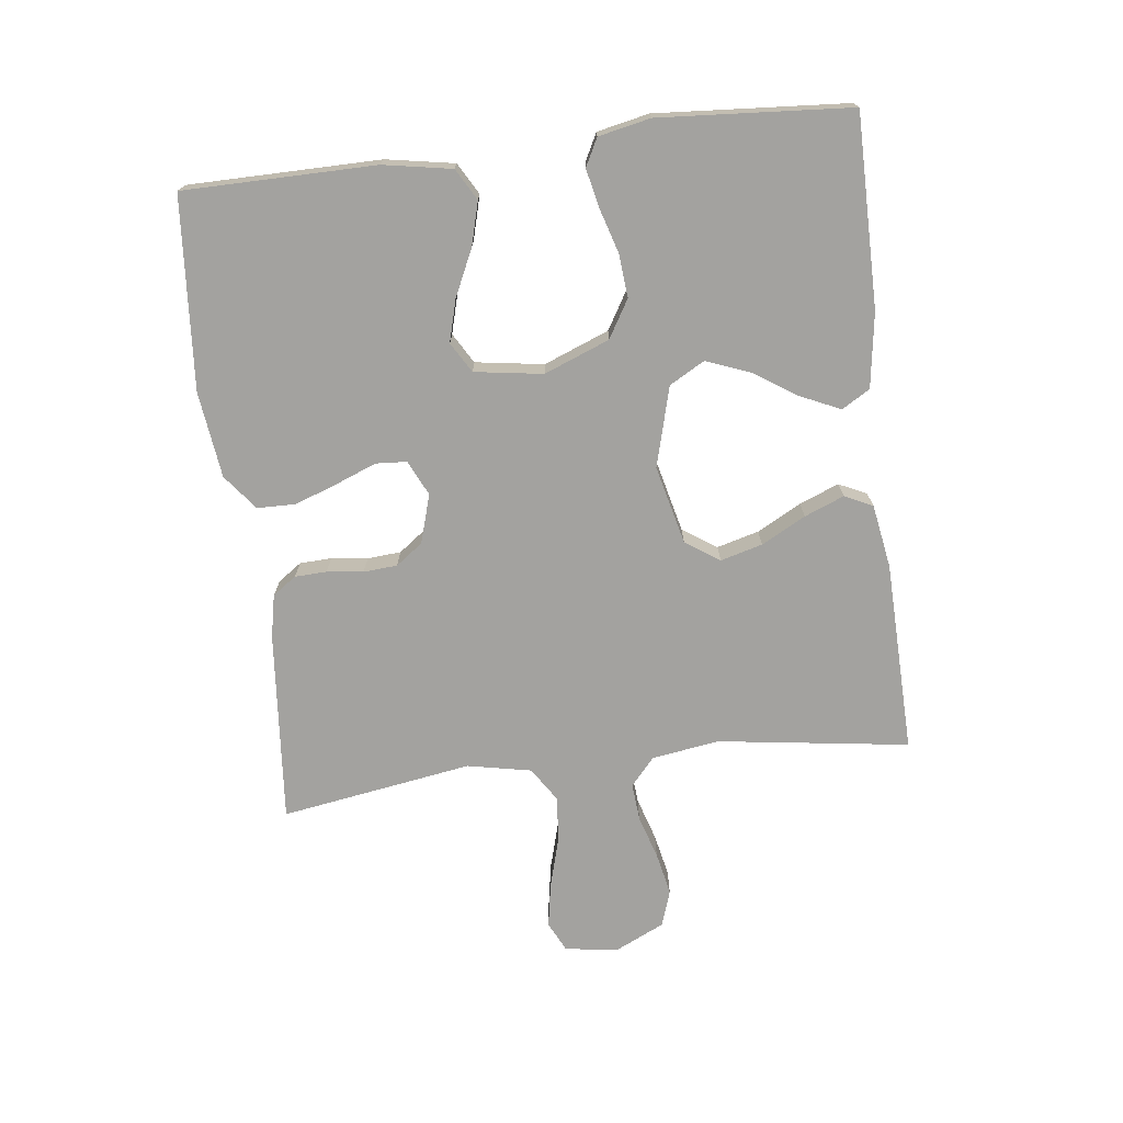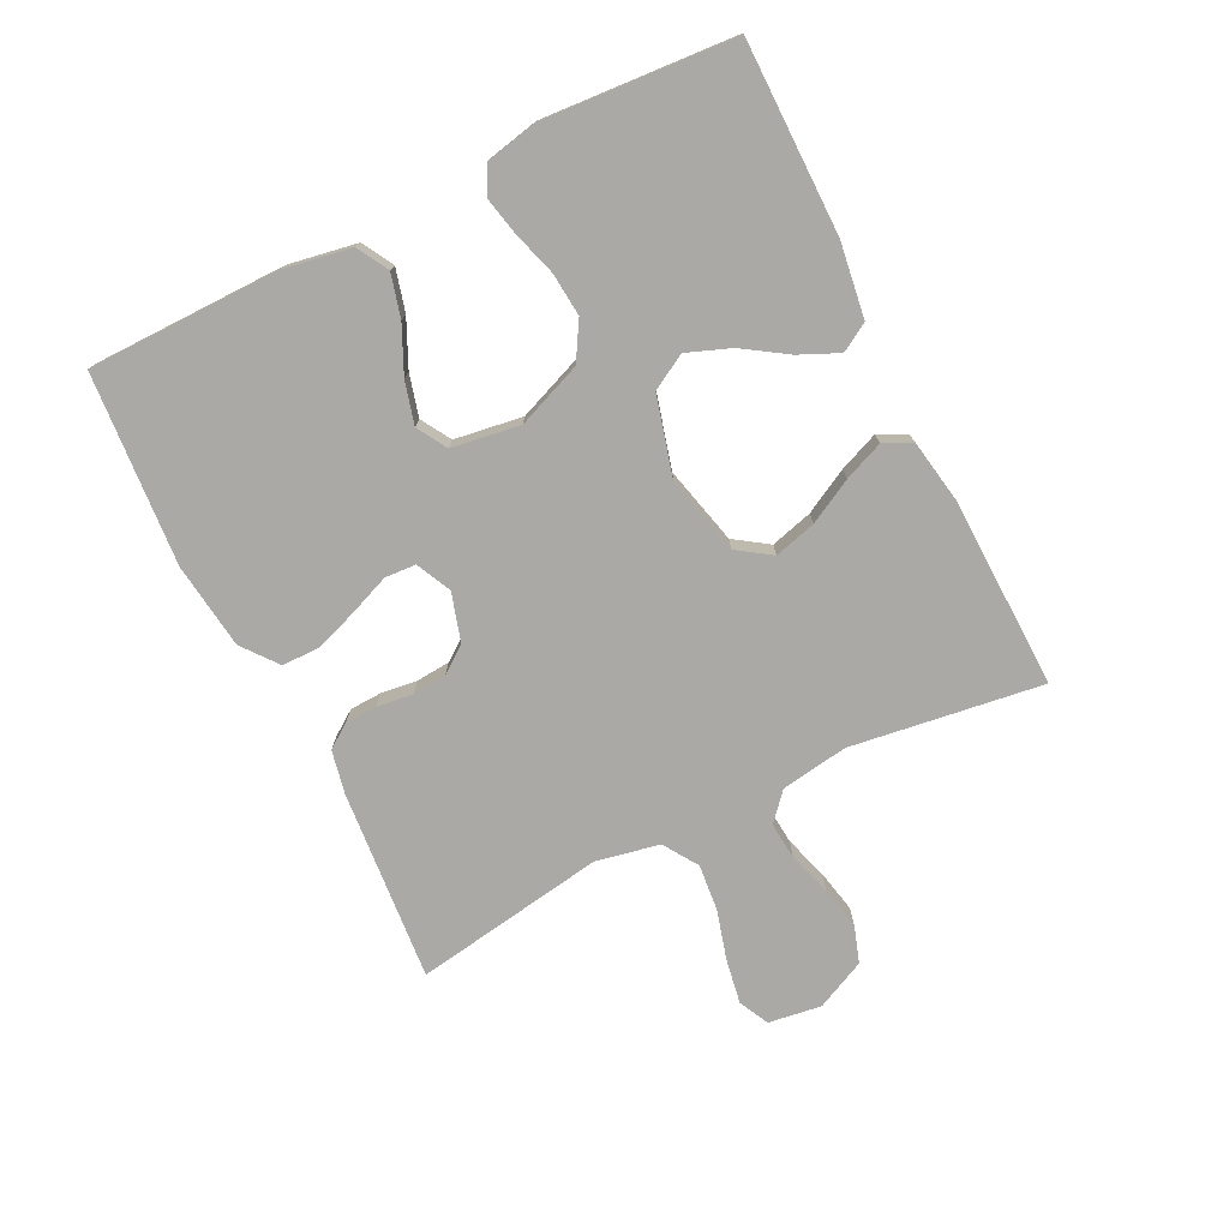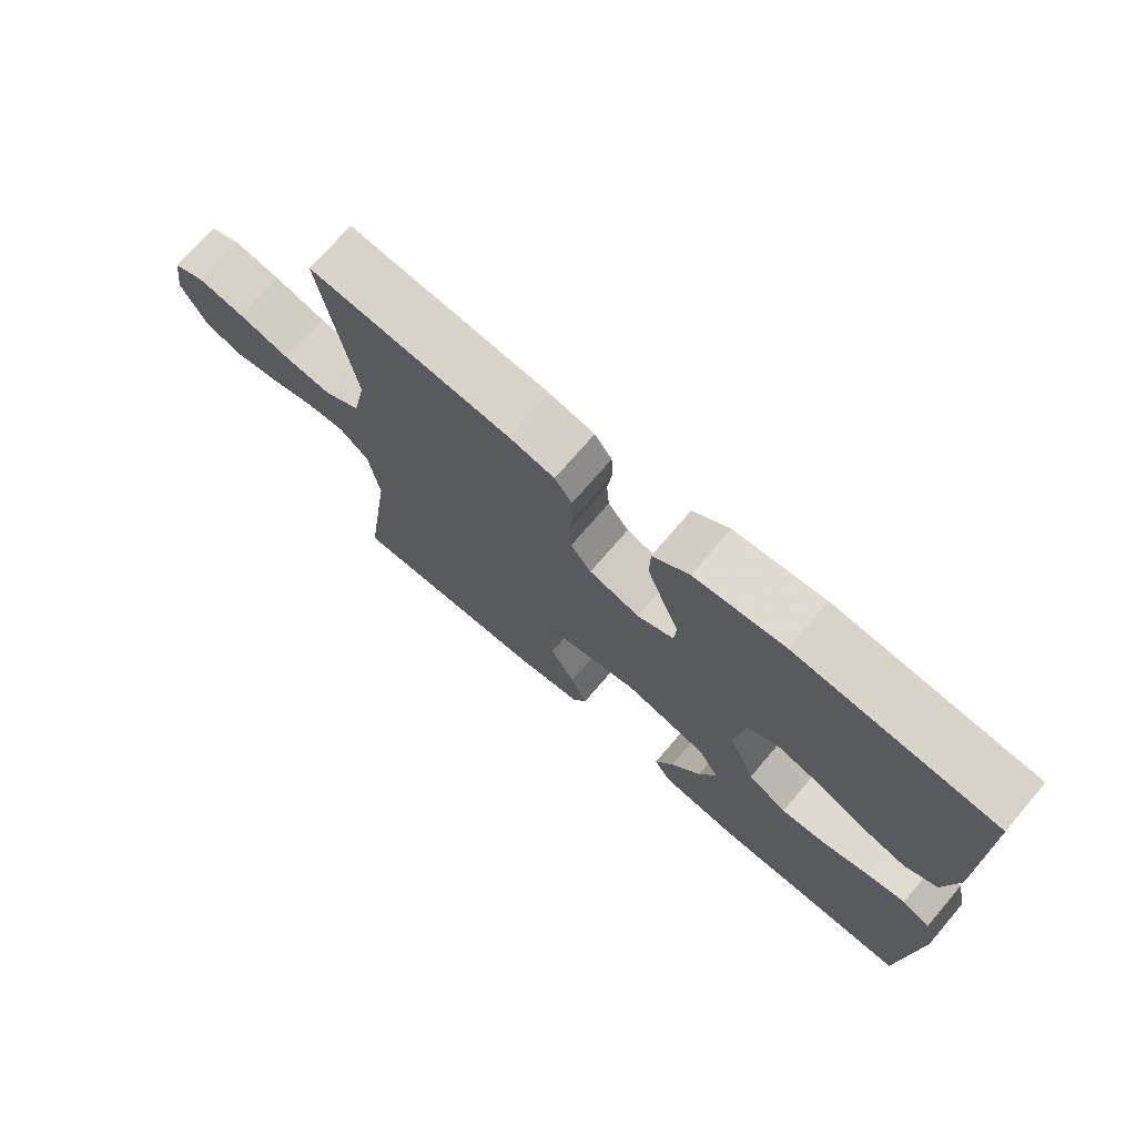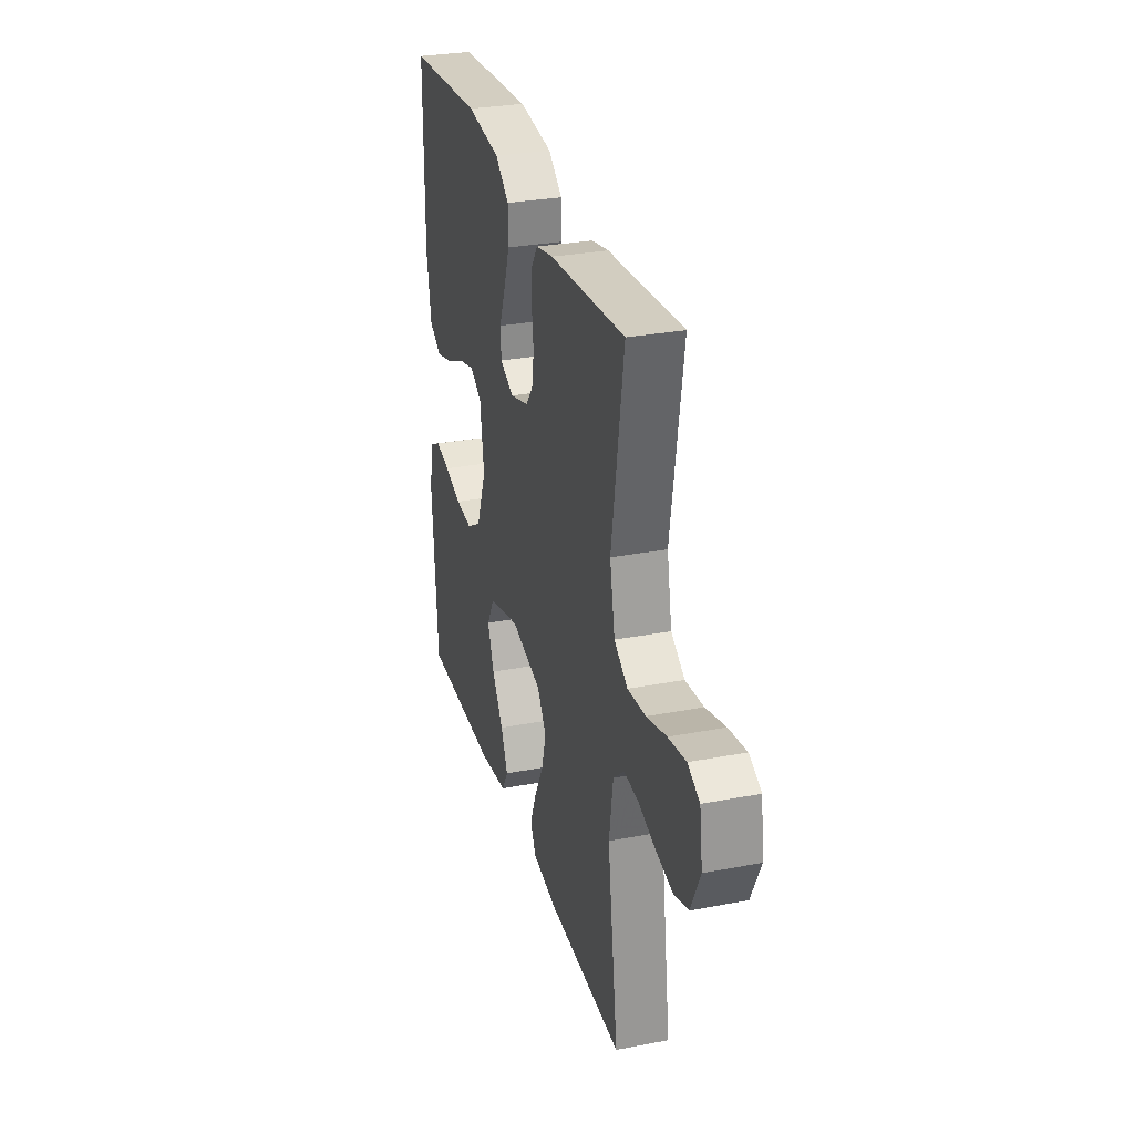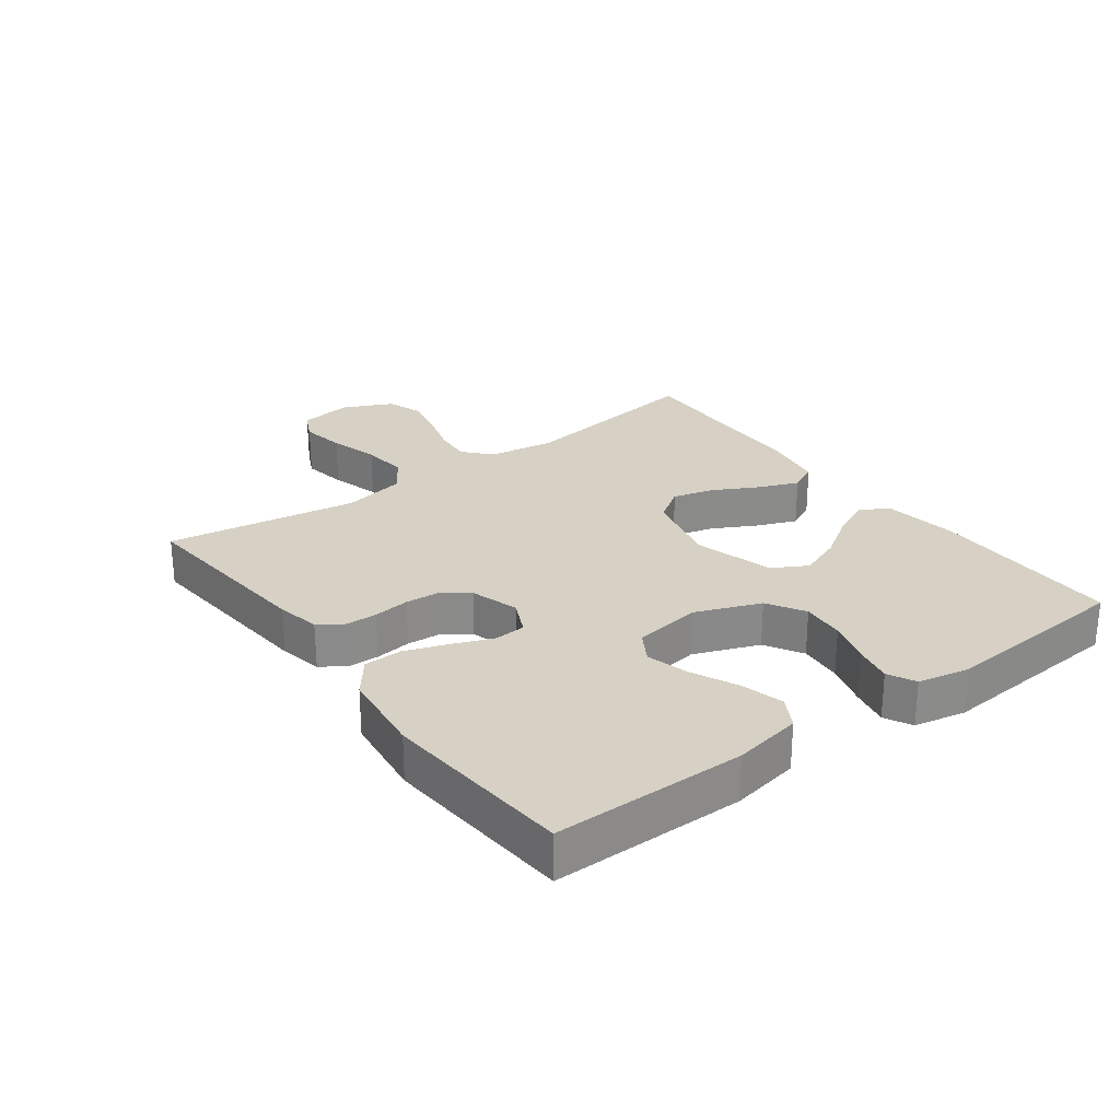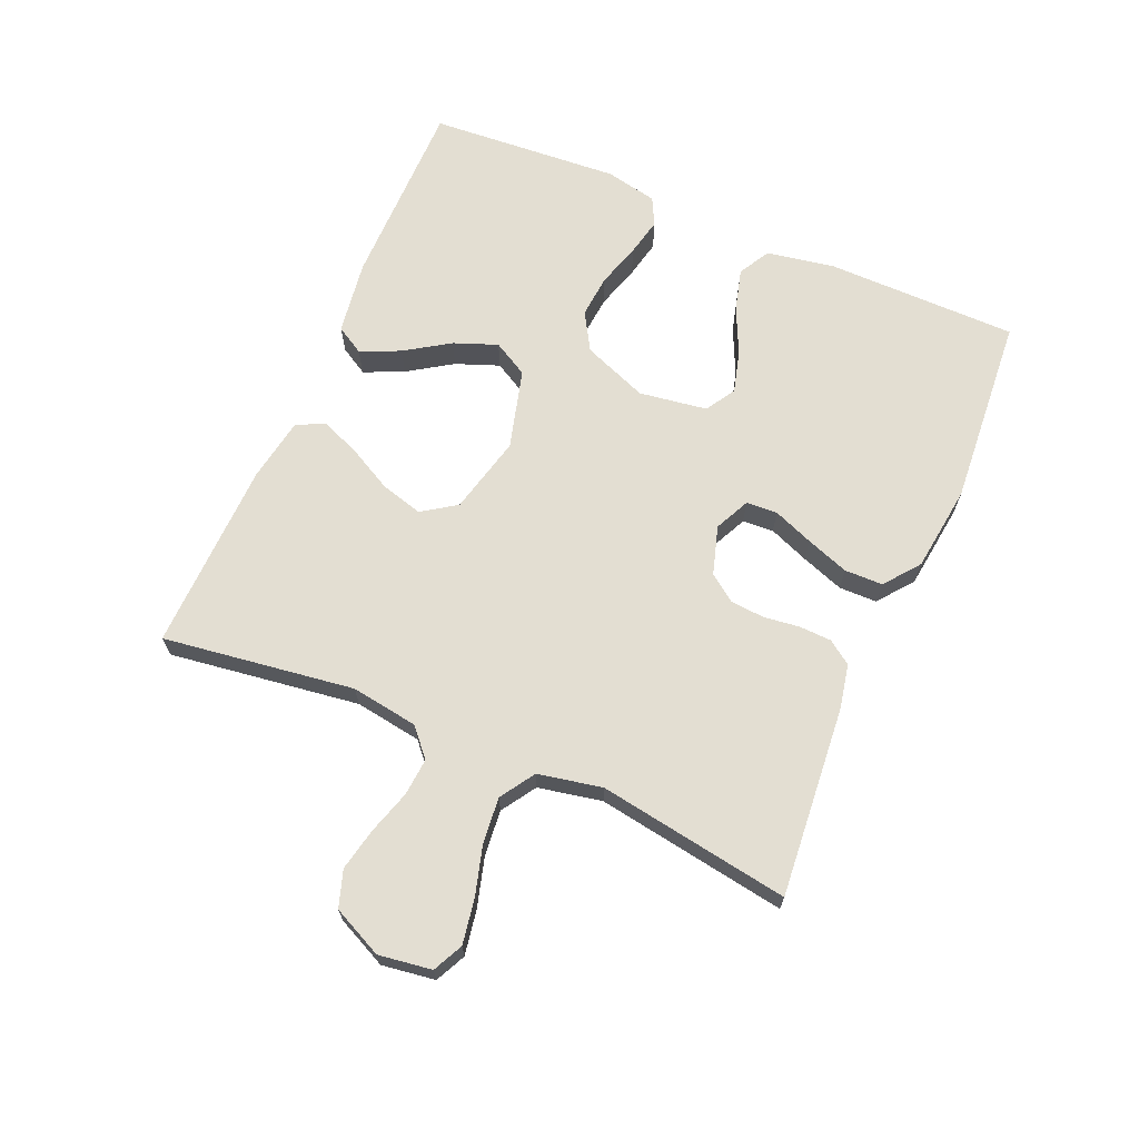
<metadata>
{"format":"obj","ext":"obj","renderer":"f3d","projection":"perspective","resolution":1024,"background":"white","views":[{"elev":-72.6,"azim":96.9,"up":"+Y"},{"elev":-75.6,"azim":116.5,"up":"+Y"},{"elev":72.8,"azim":40.6,"up":"+Z"},{"elev":29.7,"azim":-105.7,"up":"+Z"},{"elev":26.7,"azim":53.3,"up":"+Y"},{"elev":67.4,"azim":-66.7,"up":"+Y"}]}
</metadata>
<code>
v -0.5 0.07 0.5
v -0.2 0.07 0.474
v -0.132 0.07 0.46
v -0.106 0.07 0.423
v -0.104 0.07 0.373
v -0.111 0.07 0.316
v -0.107 0.07 0.263
v -0.076 0.07 0.221
v 0 0.07 0.198
v 0.055 0.07 0.224
v 0.058 0.07 0.273
v 0.033 0.07 0.336
v 0.009 0.07 0.403
v 0.01 0.07 0.463
v 0.065 0.07 0.506
v 0.2 0.07 0.523
v 0.5 0.07 0.5
v 0.502 0.07 0.2
v 0.483 0.07 0.093
v 0.434 0.07 0.065
v 0.367 0.07 0.083
v 0.294 0.07 0.117
v 0.228 0.07 0.135
v 0.181 0.07 0.107
v 0.165 0.07 0
v 0.205 0.07 -0.102
v 0.264 0.07 -0.137
v 0.332 0.07 -0.131
v 0.401 0.07 -0.11
v 0.461 0.07 -0.097
v 0.504 0.07 -0.119
v 0.521 0.07 -0.2
v 0.5 0.07 -0.5
v 0.2 0.07 -0.5
v 0.083 0.07 -0.483
v 0.057 0.07 -0.439
v 0.085 0.07 -0.377
v 0.13 0.07 -0.308
v 0.156 0.07 -0.24
v 0.125 0.07 -0.185
v 0 0.07 -0.151
v -0.123 0.07 -0.181
v -0.159 0.07 -0.234
v -0.141 0.07 -0.3
v -0.104 0.07 -0.369
v -0.079 0.07 -0.431
v -0.1 0.07 -0.475
v -0.2 0.07 -0.492
v -0.5 0.07 -0.5
v -0.458 0.07 -0.2
v -0.474 0.07 -0.095
v -0.517 0.07 -0.057
v -0.576 0.07 -0.062
v -0.644 0.07 -0.083
v -0.711 0.07 -0.097
v -0.768 0.07 -0.078
v -0.805 0.07 0
v -0.793 0.07 0.083
v -0.746 0.07 0.106
v -0.676 0.07 0.094
v -0.598 0.07 0.072
v -0.526 0.07 0.065
v -0.472 0.07 0.1
v -0.452 0.07 0.2
v -0.5 0 0.5
v -0.2 0 0.474
v -0.132 0 0.46
v -0.106 0 0.423
v -0.104 0 0.373
v -0.111 0 0.316
v -0.107 0 0.263
v -0.076 0 0.221
v 0 0 0.198
v 0.055 0 0.224
v 0.058 0 0.273
v 0.033 0 0.336
v 0.009 0 0.403
v 0.01 0 0.463
v 0.065 0 0.506
v 0.2 0 0.523
v 0.5 0 0.5
v 0.502 0 0.2
v 0.483 0 0.093
v 0.434 0 0.065
v 0.367 0 0.083
v 0.294 0 0.117
v 0.228 0 0.135
v 0.181 0 0.107
v 0.165 0 0
v 0.205 0 -0.102
v 0.264 0 -0.137
v 0.332 0 -0.131
v 0.401 0 -0.11
v 0.461 0 -0.097
v 0.504 0 -0.119
v 0.521 0 -0.2
v 0.5 0 -0.5
v 0.2 0 -0.5
v 0.083 0 -0.483
v 0.057 0 -0.439
v 0.085 0 -0.377
v 0.13 0 -0.308
v 0.156 0 -0.24
v 0.125 0 -0.185
v 0 0 -0.151
v -0.123 0 -0.181
v -0.159 0 -0.234
v -0.141 0 -0.3
v -0.104 0 -0.369
v -0.079 0 -0.431
v -0.1 0 -0.475
v -0.2 0 -0.492
v -0.5 0 -0.5
v -0.458 0 -0.2
v -0.474 0 -0.095
v -0.517 0 -0.057
v -0.576 0 -0.062
v -0.644 0 -0.083
v -0.711 0 -0.097
v -0.768 0 -0.078
v -0.805 0 0
v -0.793 0 0.083
v -0.746 0 0.106
v -0.676 0 0.094
v -0.598 0 0.072
v -0.526 0 0.065
v -0.472 0 0.1
v -0.452 0 0.2
f 58 59 60 61
f 58 61 62
f 57 58 62
f 56 57 62
f 53 54 55 56
f 52 53 56 62
f 51 52 62 63
f 47 48 49 50
f 44 45 46 47
f 43 44 47 50
f 42 43 50 51
f 35 36 37 38
f 35 38 39
f 34 35 39
f 33 34 39
f 32 33 39 40
f 28 29 30 31
f 27 28 31 32
f 19 20 21 22
f 19 22 23
f 18 19 23
f 17 18 23
f 16 17 23 24
f 11 12 13 14
f 11 14 15 16
f 3 4 5 6
f 3 6 7
f 64 1 2 3
f 64 3 7
f 63 64 7 8
f 41 42 51 63
f 41 63 8 9
f 27 32 40 41
f 26 27 41
f 25 26 41 9
f 24 25 9 10
f 10 11 16 24
f 125 124 123 122
f 126 125 122
f 126 122 121
f 126 121 120
f 120 119 118 117
f 126 120 117 116
f 127 126 116 115
f 114 113 112 111
f 111 110 109 108
f 114 111 108 107
f 115 114 107 106
f 102 101 100 99
f 103 102 99
f 103 99 98
f 103 98 97
f 104 103 97 96
f 95 94 93 92
f 96 95 92 91
f 86 85 84 83
f 87 86 83
f 87 83 82
f 87 82 81
f 88 87 81 80
f 78 77 76 75
f 80 79 78 75
f 70 69 68 67
f 71 70 67
f 67 66 65 128
f 71 67 128
f 72 71 128 127
f 127 115 106 105
f 73 72 127 105
f 105 104 96 91
f 105 91 90
f 73 105 90 89
f 74 73 89 88
f 88 80 75 74
f 1 65 66 2
f 2 66 67 3
f 3 67 68 4
f 4 68 69 5
f 5 69 70 6
f 6 70 71 7
f 7 71 72 8
f 8 72 73 9
f 9 73 74 10
f 10 74 75 11
f 11 75 76 12
f 12 76 77 13
f 13 77 78 14
f 14 78 79 15
f 15 79 80 16
f 16 80 81 17
f 17 81 82 18
f 18 82 83 19
f 19 83 84 20
f 20 84 85 21
f 21 85 86 22
f 22 86 87 23
f 23 87 88 24
f 24 88 89 25
f 25 89 90 26
f 26 90 91 27
f 27 91 92 28
f 28 92 93 29
f 29 93 94 30
f 30 94 95 31
f 31 95 96 32
f 32 96 97 33
f 33 97 98 34
f 34 98 99 35
f 35 99 100 36
f 36 100 101 37
f 37 101 102 38
f 38 102 103 39
f 39 103 104 40
f 40 104 105 41
f 41 105 106 42
f 42 106 107 43
f 43 107 108 44
f 44 108 109 45
f 45 109 110 46
f 46 110 111 47
f 47 111 112 48
f 48 112 113 49
f 49 113 114 50
f 50 114 115 51
f 51 115 116 52
f 52 116 117 53
f 53 117 118 54
f 54 118 119 55
f 55 119 120 56
f 56 120 121 57
f 57 121 122 58
f 58 122 123 59
f 59 123 124 60
f 60 124 125 61
f 61 125 126 62
f 62 126 127 63
f 63 127 128 64
f 64 128 65 1

</code>
